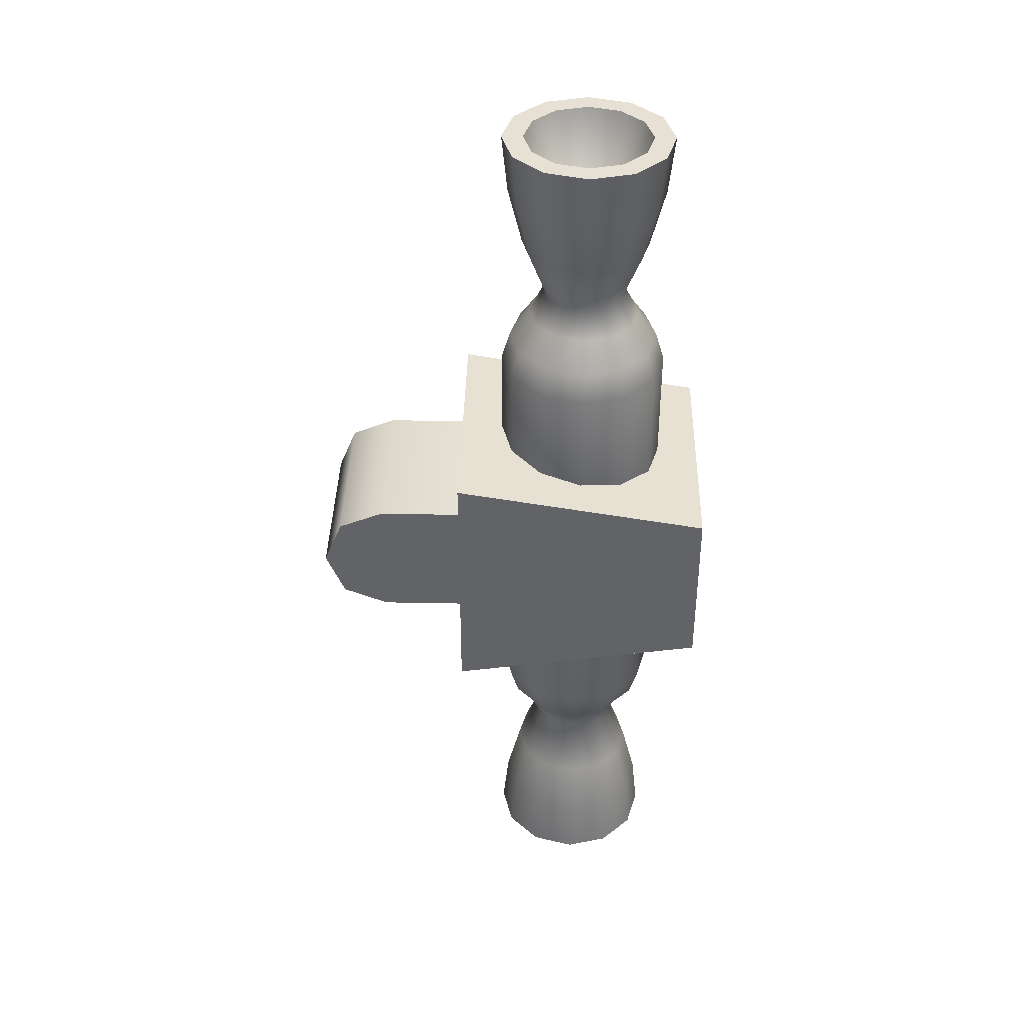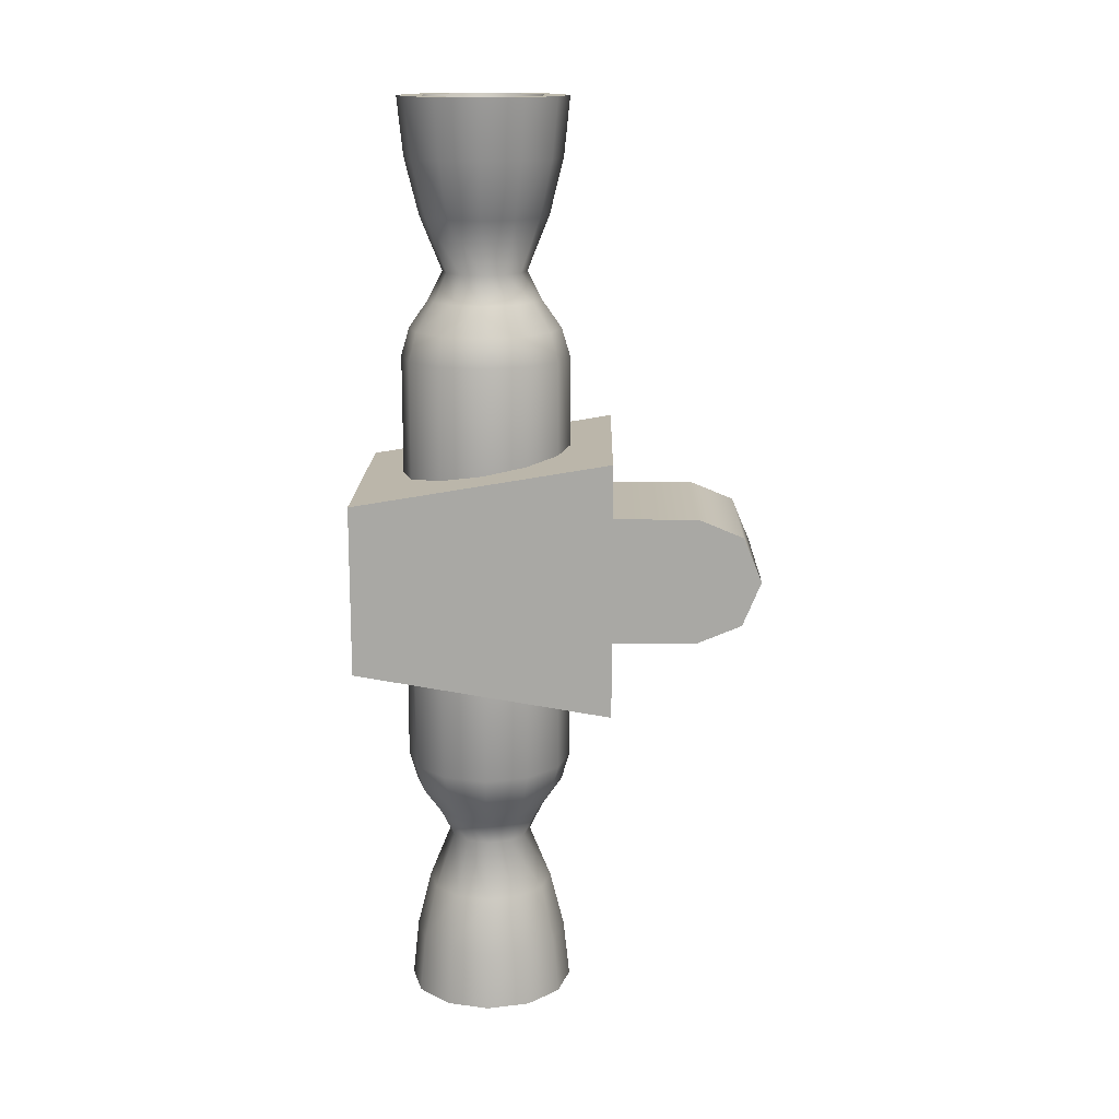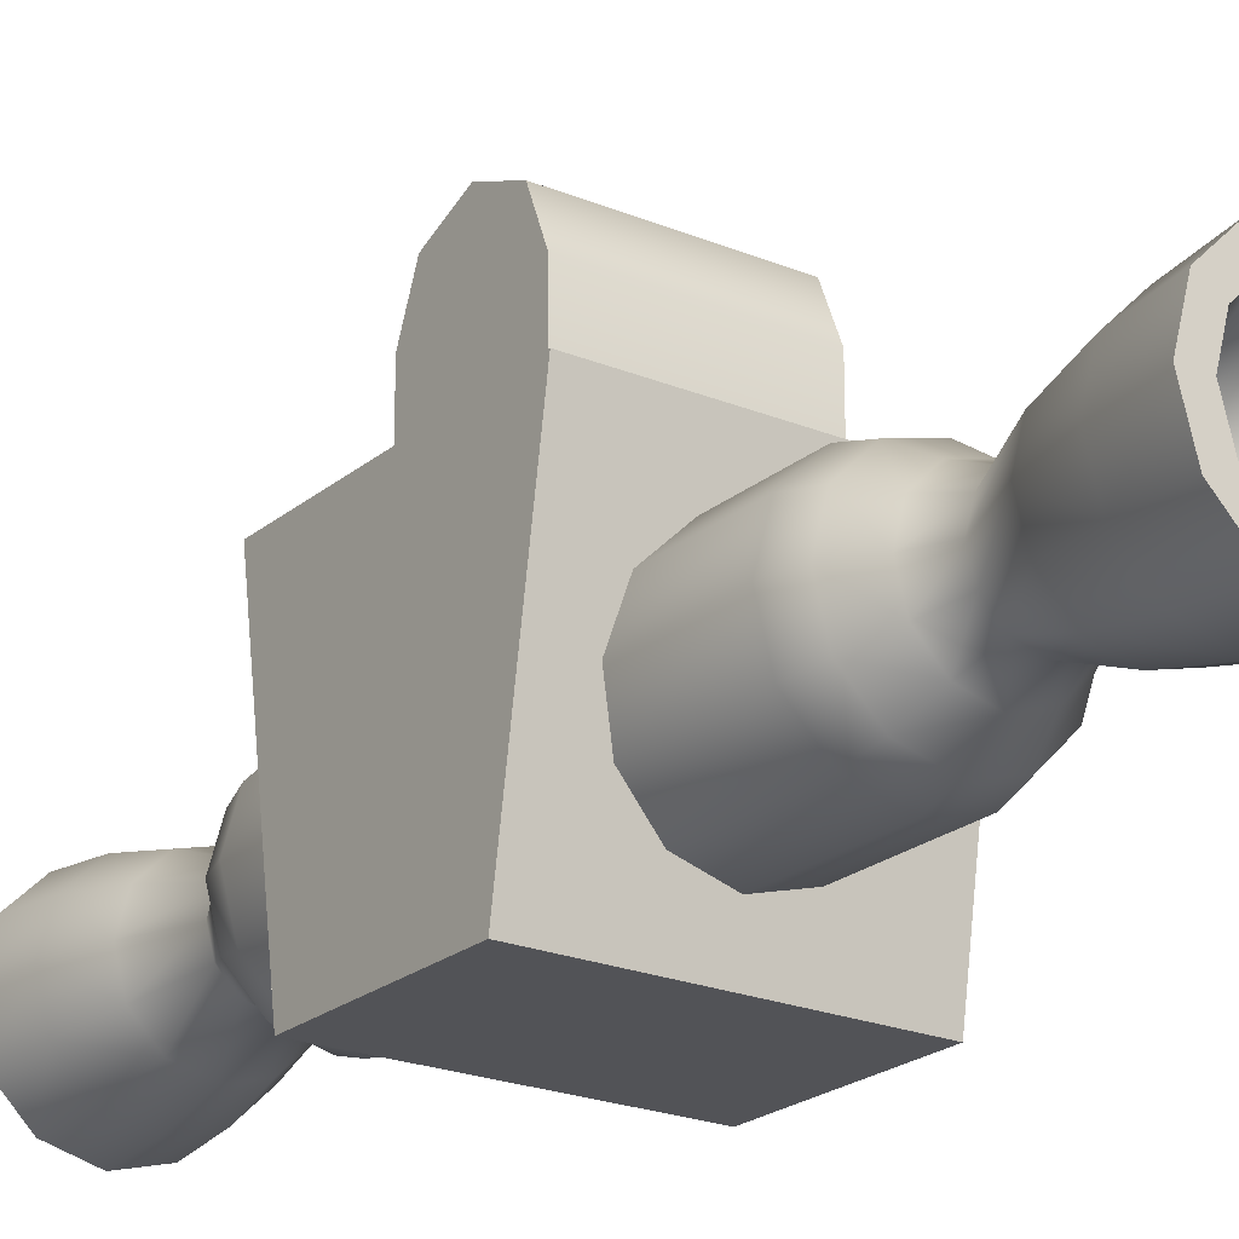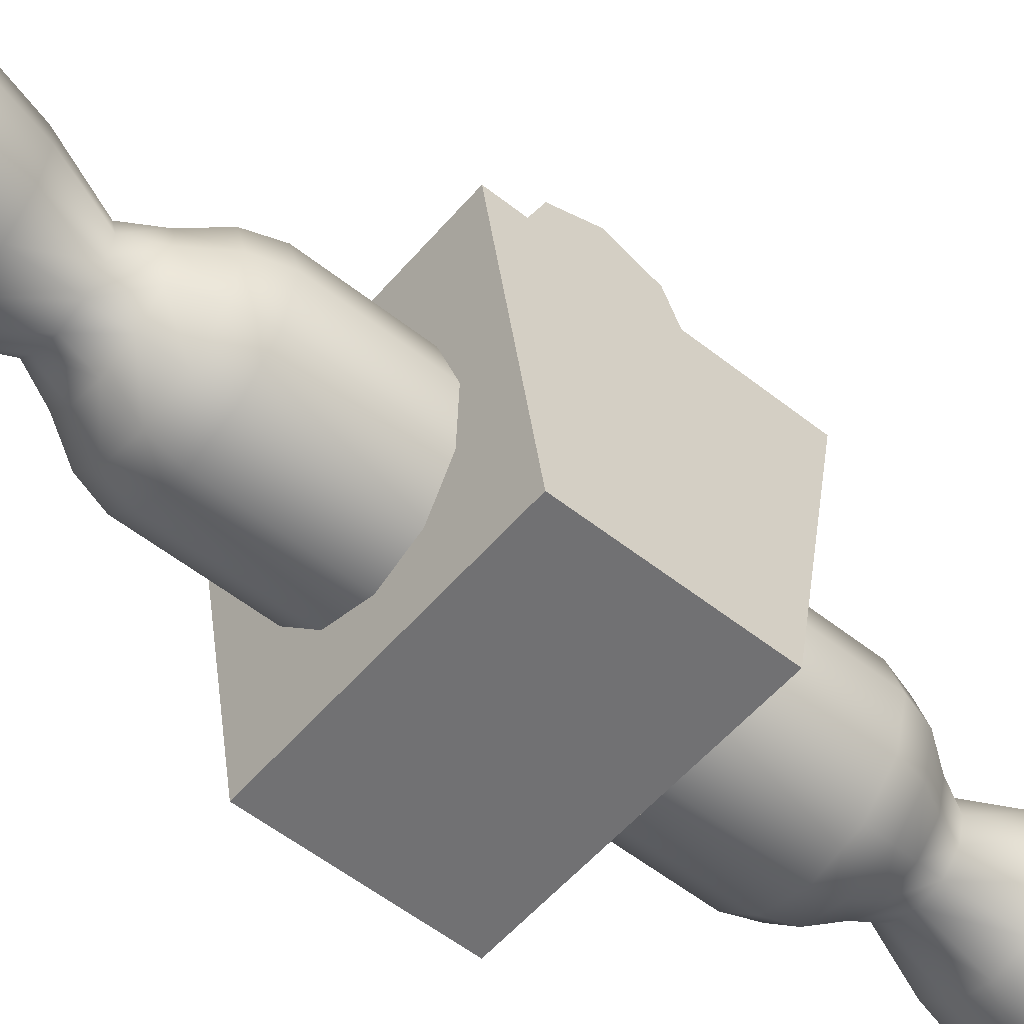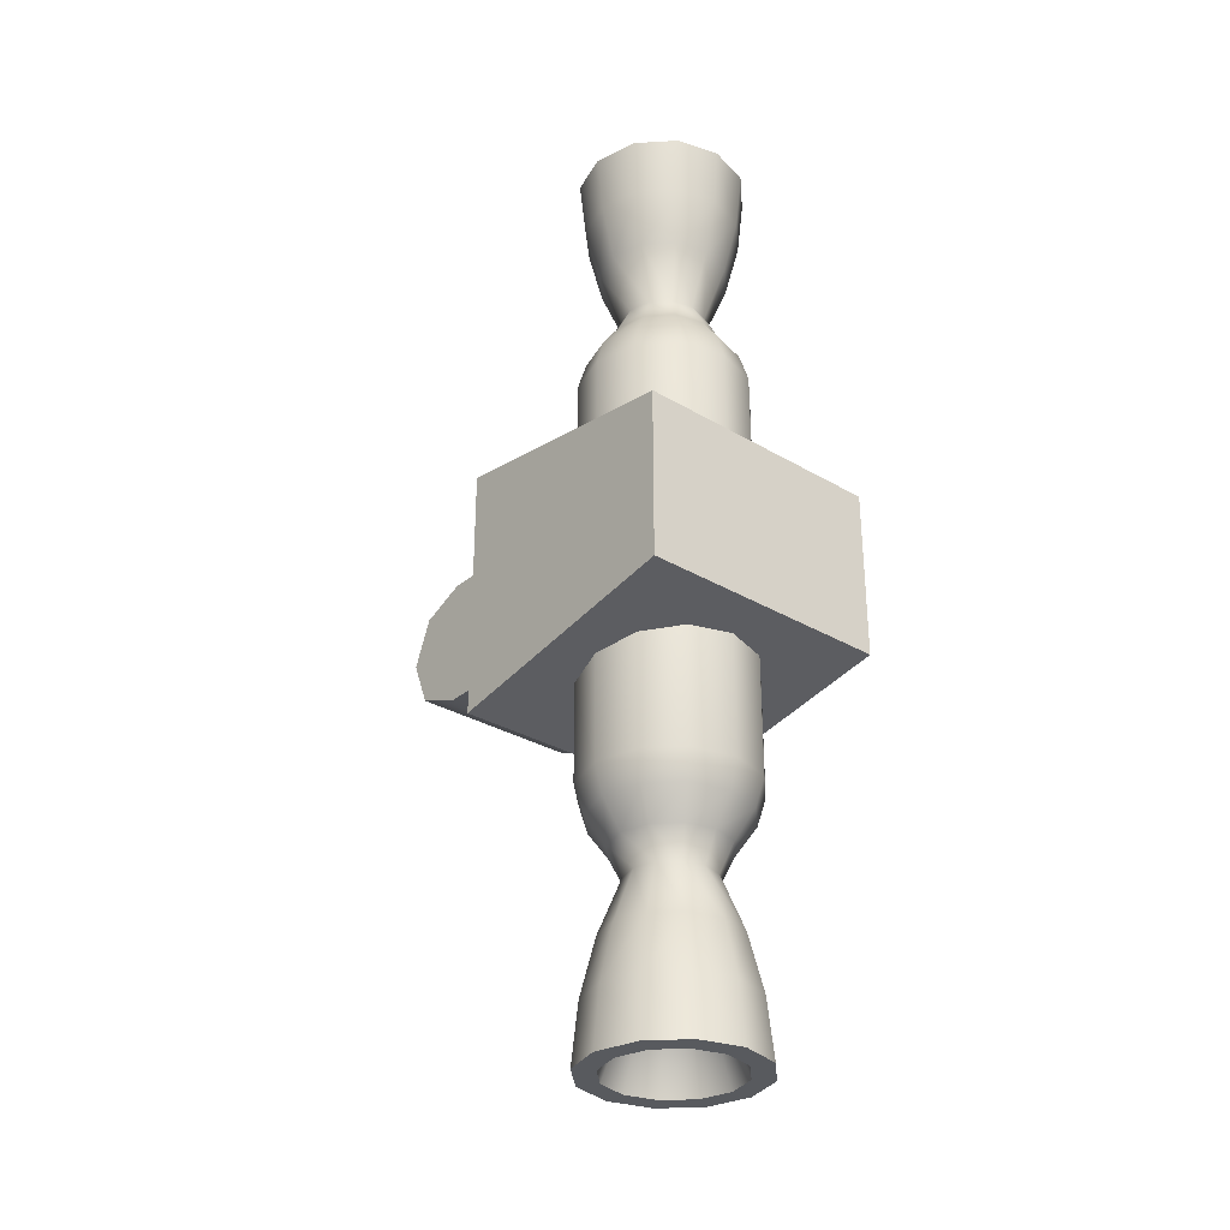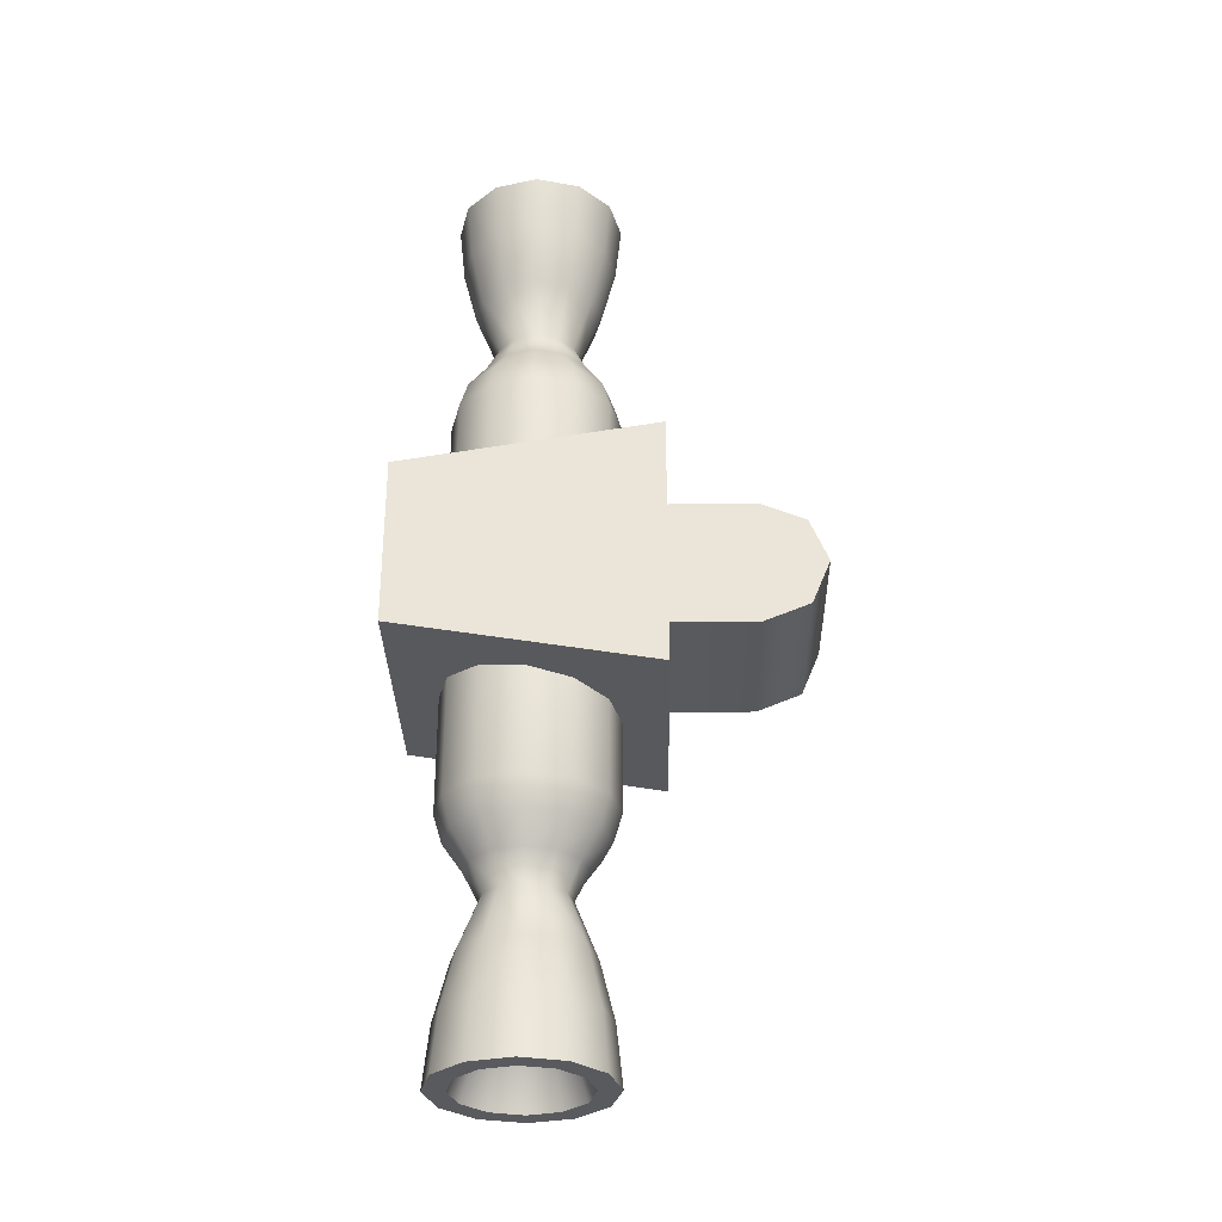
<metadata>
{"format":"obj","ext":"obj","renderer":"f3d","projection":"perspective","resolution":1024,"background":"white","views":[{"elev":39.0,"azim":91.4,"up":"+Y"},{"elev":15.0,"azim":-89.1,"up":"+Y"},{"elev":-22.3,"azim":144.5,"up":"+Z"},{"elev":-55.3,"azim":-129.8,"up":"+Z"},{"elev":-31.1,"azim":139.9,"up":"+Y"},{"elev":-31.2,"azim":-88.9,"up":"+Y"}]}
</metadata>
<code>
o 1
v -0.0375 -0.025 -0.1
v -0.0375 -0.0375 -0.025
v -0.0375 0.025 -0.1
v -0.0375 0.0375 -0.025
v 0.0375 -0.025 -0.1
v 0.0375 -0.0375 -0.025
v 0.0375 0.025 -0.1
v 0.0375 0.0375 -0.025
v 0.025 -0.01875 -2.22e-16
v 0.025 -0.01326 0.01326
v 0.025 -2.329e-16 0.01875
v 0.025 0.01326 0.01326
v 0.025 0.01875 -2.22e-16
v -0.025 -0.01875 -2.22e-16
v -0.025 -0.01326 0.01326
v -0.025 -2.329e-16 0.01875
v -0.025 0.01326 0.01326
v -0.025 0.01875 -2.22e-16
v 0.025 0.01875 -0.025
v 0.025 -0.01875 -0.025
v -0.025 -0.01875 -0.025
v -0.025 0.01875 -0.025
v 0.025 -0.0625 -0.0625
v 0.02165 -0.0625 -0.05
v 0.0125 -0.0625 -0.04085
v -8.867e-17 -0.0625 -0.0375
v -0.0125 -0.0625 -0.04085
v -0.02165 -0.0625 -0.05
v -0.025 -0.0625 -0.0625
v -0.02165 -0.0625 -0.075
v -0.0125 -0.0625 -0.08415
v -9.48e-17 -0.0625 -0.0875
v 0.0125 -0.0625 -0.08415
v 0.02165 -0.0625 -0.075
v 0.01083 -0.0875 -0.05625
v 0.0125 -0.0875 -0.0625
v 0.01083 -0.0875 -0.06875
v 0.00625 -0.0875 -0.07333
v -9.385e-17 -0.0875 -0.075
v -0.00625 -0.0875 -0.07333
v -0.01083 -0.0875 -0.06875
v -0.0125 -0.0875 -0.0625
v -0.01083 -0.0875 -0.05625
v -0.00625 -0.0875 -0.05167
v -9.079e-17 -0.0875 -0.05
v 0.00625 -0.0875 -0.05167
v 0.02165 -0.1375 -0.05
v 0.025 -0.1375 -0.0625
v 0.02165 -0.1375 -0.075
v 0.0125 -0.1375 -0.08415
v -9.494e-17 -0.1375 -0.0875
v -0.0125 -0.1375 -0.08415
v -0.02165 -0.1375 -0.075
v -0.025 -0.1375 -0.0625
v -0.02165 -0.1375 -0.05
v -0.0125 -0.1375 -0.04085
v -8.882e-17 -0.1375 -0.0375
v 0.0125 -0.1375 -0.04085
v 0.01949 -0.07083 -0.05125
v 0.01125 -0.07083 -0.04301
v -8.906e-17 -0.07083 -0.04
v -0.01125 -0.07083 -0.04301
v -0.01949 -0.07083 -0.05125
v -0.0225 -0.07083 -0.0625
v -0.01949 -0.07083 -0.07375
v -0.01125 -0.07083 -0.08199
v -9.457e-17 -0.07083 -0.085
v 0.01125 -0.07083 -0.08199
v 0.01949 -0.07083 -0.07375
v 0.0225 -0.07083 -0.0625
v 0.01667 -0.07917 -0.0625
v 0.01443 -0.07917 -0.07083
v 0.008333 -0.07917 -0.07693
v -9.417e-17 -0.07917 -0.07917
v -0.008333 -0.07917 -0.07693
v -0.01443 -0.07917 -0.07083
v -0.01667 -0.07917 -0.0625
v -0.01443 -0.07917 -0.05417
v -0.008333 -0.07917 -0.04807
v -9.008e-17 -0.07917 -0.04583
v 0.008333 -0.07917 -0.04807
v 0.01443 -0.07917 -0.05417
v 0.009507 -0.1036 -0.04603
v -9.013e-17 -0.1036 -0.04349
v -0.009507 -0.1036 -0.04603
v -0.01647 -0.1036 -0.05299
v -0.01901 -0.1036 -0.0625
v -0.01647 -0.1036 -0.07201
v -0.009507 -0.1036 -0.07897
v -9.373e-17 -0.1036 -0.08151
v 0.009507 -0.1036 -0.07897
v 0.01647 -0.1036 -0.07201
v 0.01901 -0.1036 -0.0625
v 0.01647 -0.1036 -0.05299
v 0.02008 -0.1202 -0.05091
v 0.02318 -0.1202 -0.0625
v 0.02008 -0.1202 -0.07409
v 0.01159 -0.1202 -0.08258
v -9.409e-17 -0.1202 -0.08568
v -0.01159 -0.1202 -0.08258
v -0.02008 -0.1202 -0.07409
v -0.02318 -0.1202 -0.0625
v -0.02008 -0.1202 -0.05091
v -0.01159 -0.1202 -0.04242
v -8.955e-17 -0.1202 -0.03932
v 0.01159 -0.1202 -0.04242
v 0.01624 -0.1375 -0.05312
v 0.01875 -0.1375 -0.0625
v 0.01624 -0.1375 -0.07187
v 0.009375 -0.1375 -0.07874
v -9.47e-17 -0.1375 -0.08125
v -0.009375 -0.1375 -0.07874
v -0.01624 -0.1375 -0.07187
v -0.01875 -0.1375 -0.0625
v -0.01624 -0.1375 -0.05312
v -0.009375 -0.1375 -0.04626
v -9.011e-17 -0.1375 -0.04375
v 0.009375 -0.1375 -0.04626
v -9.483e-17 -0.0875 -0.0625
v 0.02165 -0.02917 -0.075
v 0.0125 -0.02764 -0.08415
v -9.48e-17 -0.02708 -0.0875
v -0.0125 -0.02764 -0.08415
v -0.02165 -0.02917 -0.075
v -0.025 -0.03125 -0.0625
v -0.02165 -0.03333 -0.05
v -0.0125 -0.03486 -0.04085
v -8.867e-17 -0.03542 -0.0375
v 0.0125 -0.03486 -0.04085
v 0.02165 -0.03333 -0.05
v 0.025 -0.03125 -0.0625
v 0.025 0.0625 -0.0625
v 0.02165 0.0625 -0.05
v 0.0125 0.0625 -0.04085
v -8.867e-17 0.0625 -0.0375
v -0.0125 0.0625 -0.04085
v -0.02165 0.0625 -0.05
v -0.025 0.0625 -0.0625
v -0.02165 0.0625 -0.075
v -0.0125 0.0625 -0.08415
v -9.48e-17 0.0625 -0.0875
v 0.0125 0.0625 -0.08415
v 0.02165 0.0625 -0.075
v 0.01083 0.0875 -0.05625
v 0.0125 0.0875 -0.0625
v 0.01083 0.0875 -0.06875
v 0.00625 0.0875 -0.07333
v -9.385e-17 0.0875 -0.075
v -0.00625 0.0875 -0.07333
v -0.01083 0.0875 -0.06875
v -0.0125 0.0875 -0.0625
v -0.01083 0.0875 -0.05625
v -0.00625 0.0875 -0.05167
v -9.079e-17 0.0875 -0.05
v 0.00625 0.0875 -0.05167
v 0.02165 0.1375 -0.05
v 0.025 0.1375 -0.0625
v 0.02165 0.1375 -0.075
v 0.0125 0.1375 -0.08415
v -9.494e-17 0.1375 -0.0875
v -0.0125 0.1375 -0.08415
v -0.02165 0.1375 -0.075
v -0.025 0.1375 -0.0625
v -0.02165 0.1375 -0.05
v -0.0125 0.1375 -0.04085
v -8.882e-17 0.1375 -0.0375
v 0.0125 0.1375 -0.04085
v 0.01949 0.07083 -0.05125
v 0.01125 0.07083 -0.04301
v -8.906e-17 0.07083 -0.04
v -0.01125 0.07083 -0.04301
v -0.01949 0.07083 -0.05125
v -0.0225 0.07083 -0.0625
v -0.01949 0.07083 -0.07375
v -0.01125 0.07083 -0.08199
v -9.457e-17 0.07083 -0.085
v 0.01125 0.07083 -0.08199
v 0.01949 0.07083 -0.07375
v 0.0225 0.07083 -0.0625
v 0.01667 0.07917 -0.0625
v 0.01443 0.07917 -0.07083
v 0.008333 0.07917 -0.07693
v -9.417e-17 0.07917 -0.07917
v -0.008333 0.07917 -0.07693
v -0.01443 0.07917 -0.07083
v -0.01667 0.07917 -0.0625
v -0.01443 0.07917 -0.05417
v -0.008333 0.07917 -0.04807
v -9.008e-17 0.07917 -0.04583
v 0.008333 0.07917 -0.04807
v 0.01443 0.07917 -0.05417
v 0.009507 0.1036 -0.04603
v -9.013e-17 0.1036 -0.04349
v -0.009507 0.1036 -0.04603
v -0.01647 0.1036 -0.05299
v -0.01901 0.1036 -0.0625
v -0.01647 0.1036 -0.07201
v -0.009507 0.1036 -0.07897
v -9.373e-17 0.1036 -0.08151
v 0.009507 0.1036 -0.07897
v 0.01647 0.1036 -0.07201
v 0.01901 0.1036 -0.0625
v 0.01647 0.1036 -0.05299
v 0.02008 0.1202 -0.05091
v 0.02318 0.1202 -0.0625
v 0.02008 0.1202 -0.07409
v 0.01159 0.1202 -0.08258
v -9.409e-17 0.1202 -0.08568
v -0.01159 0.1202 -0.08258
v -0.02008 0.1202 -0.07409
v -0.02318 0.1202 -0.0625
v -0.02008 0.1202 -0.05091
v -0.01159 0.1202 -0.04242
v -8.955e-17 0.1202 -0.03932
v 0.01159 0.1202 -0.04242
v 0.01624 0.1375 -0.05312
v 0.01875 0.1375 -0.0625
v 0.01624 0.1375 -0.07187
v 0.009375 0.1375 -0.07874
v -9.47e-17 0.1375 -0.08125
v -0.009375 0.1375 -0.07874
v -0.01624 0.1375 -0.07187
v -0.01875 0.1375 -0.0625
v -0.01624 0.1375 -0.05312
v -0.009375 0.1375 -0.04626
v -9.011e-17 0.1375 -0.04375
v 0.009375 0.1375 -0.04626
v -9.483e-17 0.0875 -0.0625
v 0.02165 0.02917 -0.075
v 0.0125 0.02764 -0.08415
v -9.48e-17 0.02708 -0.0875
v -0.0125 0.02764 -0.08415
v -0.02165 0.02917 -0.075
v -0.025 0.03125 -0.0625
v -0.02165 0.03333 -0.05
v -0.0125 0.03486 -0.04085
v -8.867e-17 0.03542 -0.0375
v 0.0125 0.03486 -0.04085
v 0.02165 0.03333 -0.05
v 0.025 0.03125 -0.0625
g 1_1_auv
f 2 6 8 4
f 3 7 5 1
f 9 13 12 11 10
f 9 20 19 13
f 15 16 17 18 14
f 18 22 21 14
f 23 70 69 34
f 23 131 130 24
f 24 59 70 23
f 24 130 129 25
f 25 60 59 24
f 25 129 128 26
f 26 61 60 25
f 26 128 127 27
f 27 62 61 26
f 27 127 126 28
f 28 63 62 27
f 28 126 125 29
f 29 64 63 28
f 29 125 124 30
f 30 65 64 29
f 30 124 123 31
f 31 66 65 30
f 31 123 122 32
f 32 67 66 31
f 32 122 121 33
f 33 68 67 32
f 33 121 120 34
f 34 69 68 33
f 34 120 131 23
f 35 82 81 46
f 35 94 93 36
f 36 71 82 35
f 36 93 92 37
f 37 72 71 36
f 37 92 91 38
f 38 73 72 37
f 38 91 90 39
f 39 74 73 38
f 39 90 89 40
f 40 75 74 39
f 40 89 88 41
f 41 76 75 40
f 41 88 87 42
f 42 77 76 41
f 42 87 86 43
f 43 78 77 42
f 43 86 85 44
f 44 79 78 43
f 44 85 84 45
f 45 80 79 44
f 45 84 83 46
f 46 81 80 45
f 46 83 94 35
f 47 95 106 58
f 48 96 95 47
f 49 97 96 48
f 50 98 97 49
f 51 99 98 50
f 52 100 99 51
f 53 101 100 52
f 54 102 101 53
f 55 103 102 54
f 56 104 103 55
f 57 105 104 56
f 58 106 105 57
f 59 60 81 82
f 60 61 80 81
f 61 62 79 80
f 62 63 78 79
f 63 64 77 78
f 64 65 76 77
f 65 66 75 76
f 66 67 74 75
f 67 68 73 74
f 68 69 72 73
f 69 70 71 72
f 82 71 70 59
f 83 84 105 106
f 84 85 104 105
f 85 86 103 104
f 86 87 102 103
f 87 88 101 102
f 88 89 100 101
f 89 90 99 100
f 90 91 98 99
f 91 92 97 98
f 92 93 96 97
f 93 94 95 96
f 106 95 94 83
f 107 119 108
f 108 119 109
f 109 119 110
f 110 119 111
f 111 119 112
f 112 119 113
f 113 119 114
f 114 119 115
f 115 119 116
f 116 119 117
f 117 119 118
f 118 119 107
f 156 216 227 167
f 157 217 216 156
f 158 218 217 157
f 159 219 218 158
f 160 220 219 159
f 161 221 220 160
f 162 222 221 161
f 163 223 222 162
f 164 224 223 163
f 165 225 224 164
f 166 226 225 165
f 167 227 226 166
f 1 5 6 2
f 4 8 7 3
f 10 15 14 9
f 11 16 15 10
f 12 17 16 11
f 13 18 17 12
f 13 19 22 18
f 14 21 20 9
f 47 107 108 48
f 48 108 109 49
f 49 109 110 50
f 50 110 111 51
f 51 111 112 52
f 52 112 113 53
f 53 113 114 54
f 54 114 115 55
f 55 115 116 56
f 56 116 117 57
f 57 117 118 58
f 58 118 107 47
f 132 179 168 133
f 132 240 229 143
f 133 168 169 134
f 133 239 240 132
f 134 169 170 135
f 134 238 239 133
f 135 170 171 136
f 135 237 238 134
f 136 171 172 137
f 136 236 237 135
f 137 172 173 138
f 137 235 236 136
f 138 173 174 139
f 138 234 235 137
f 139 174 175 140
f 139 233 234 138
f 140 175 176 141
f 140 232 233 139
f 141 176 177 142
f 141 231 232 140
f 142 177 178 143
f 142 230 231 141
f 143 178 179 132
f 143 229 230 142
f 144 191 180 145
f 144 203 192 155
f 145 180 181 146
f 145 202 203 144
f 146 181 182 147
f 146 201 202 145
f 147 182 183 148
f 147 200 201 146
f 148 183 184 149
f 148 199 200 147
f 149 184 185 150
f 149 198 199 148
f 150 185 186 151
f 150 197 198 149
f 151 186 187 152
f 151 196 197 150
f 152 187 188 153
f 152 195 196 151
f 153 188 189 154
f 153 194 195 152
f 154 189 190 155
f 154 193 194 153
f 155 190 191 144
f 155 192 193 154
f 156 204 205 157
f 157 205 206 158
f 158 206 207 159
f 159 207 208 160
f 160 208 209 161
f 161 209 210 162
f 162 210 211 163
f 163 211 212 164
f 164 212 213 165
f 165 213 214 166
f 166 214 215 167
f 167 215 204 156
f 168 179 180 191
f 181 180 179 178
f 182 181 178 177
f 183 182 177 176
f 184 183 176 175
f 185 184 175 174
f 186 185 174 173
f 187 186 173 172
f 188 187 172 171
f 189 188 171 170
f 190 189 170 169
f 191 190 169 168
f 192 203 204 215
f 205 204 203 202
f 206 205 202 201
f 207 206 201 200
f 208 207 200 199
f 209 208 199 198
f 210 209 198 197
f 211 210 197 196
f 212 211 196 195
f 213 212 195 194
f 214 213 194 193
f 215 214 193 192
f 216 228 227
f 217 228 216
f 218 228 217
f 219 228 218
f 220 228 219
f 221 228 220
f 222 228 221
f 223 228 222
f 224 228 223
f 225 228 224
f 226 228 225
f 227 228 226
f 2 4 3 1
f 5 7 8 6

</code>
